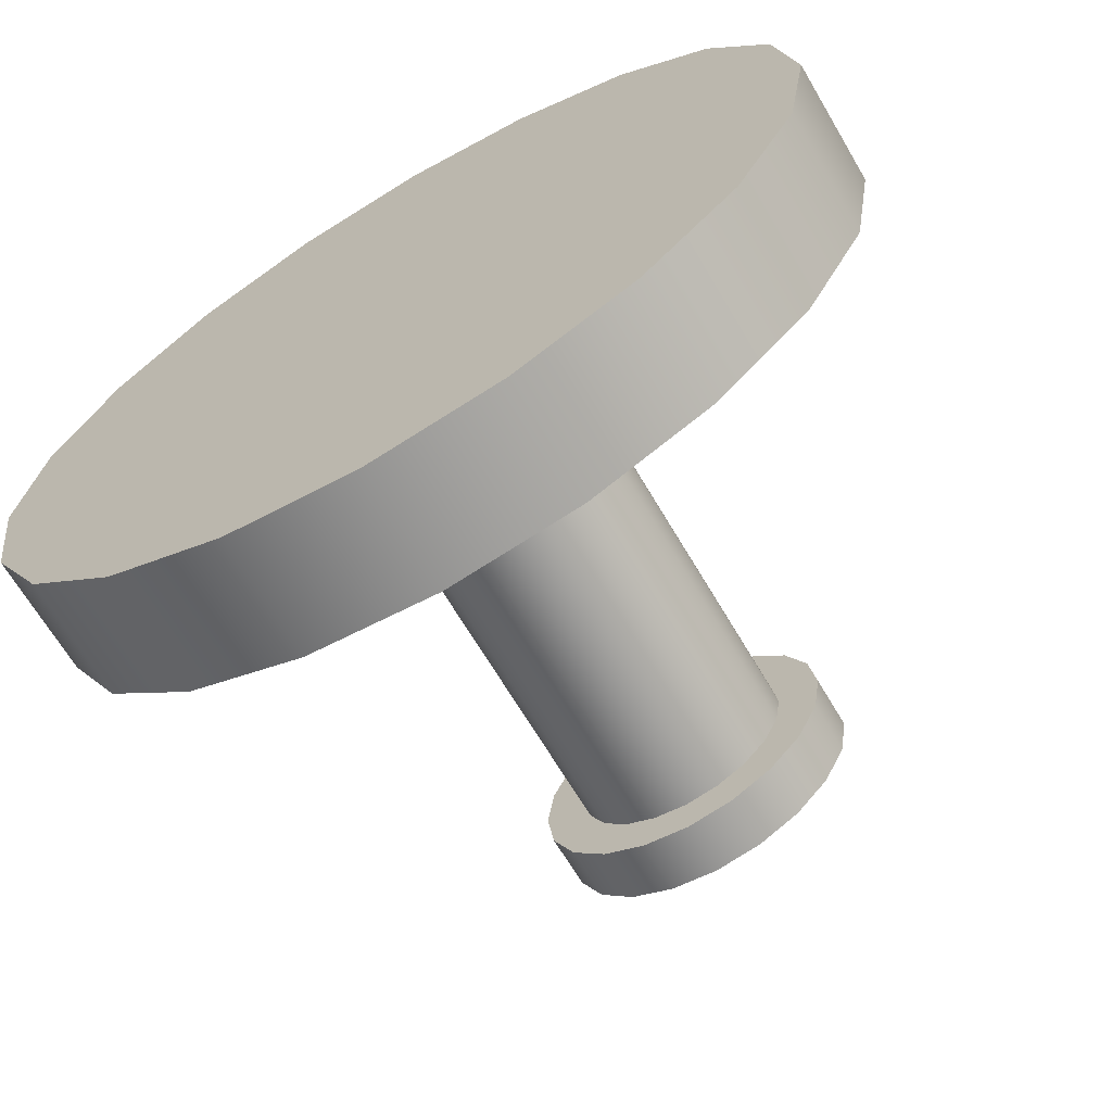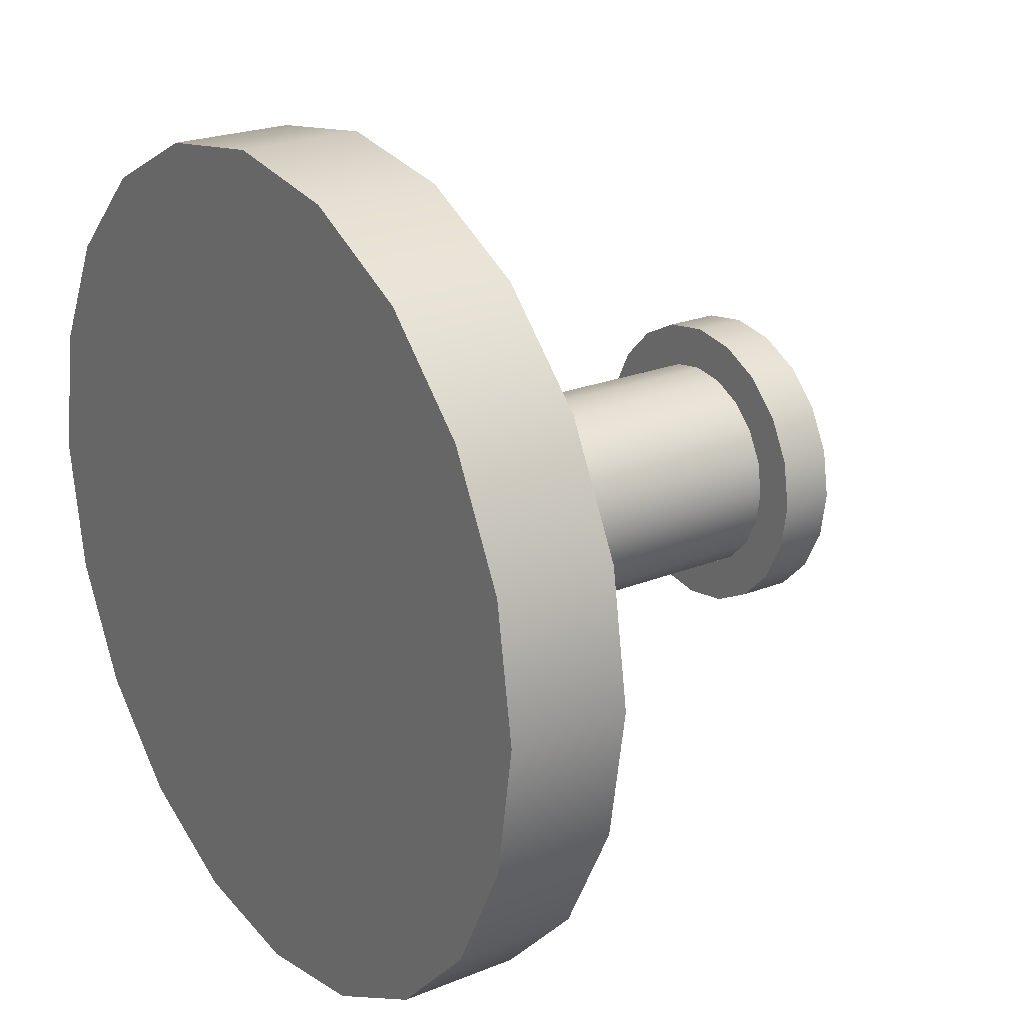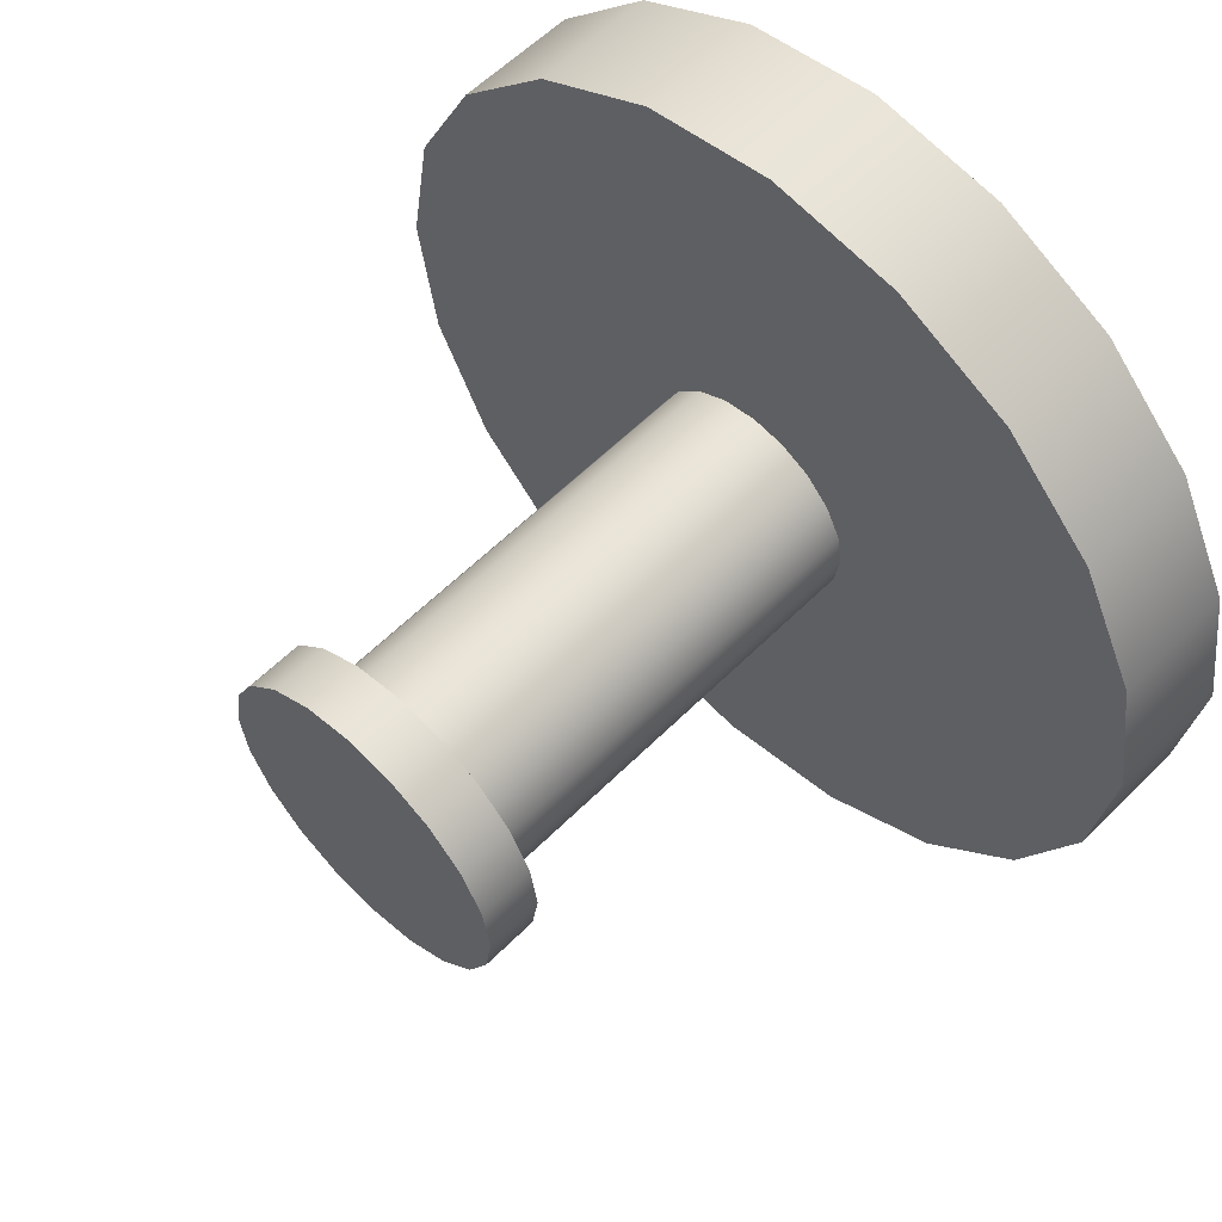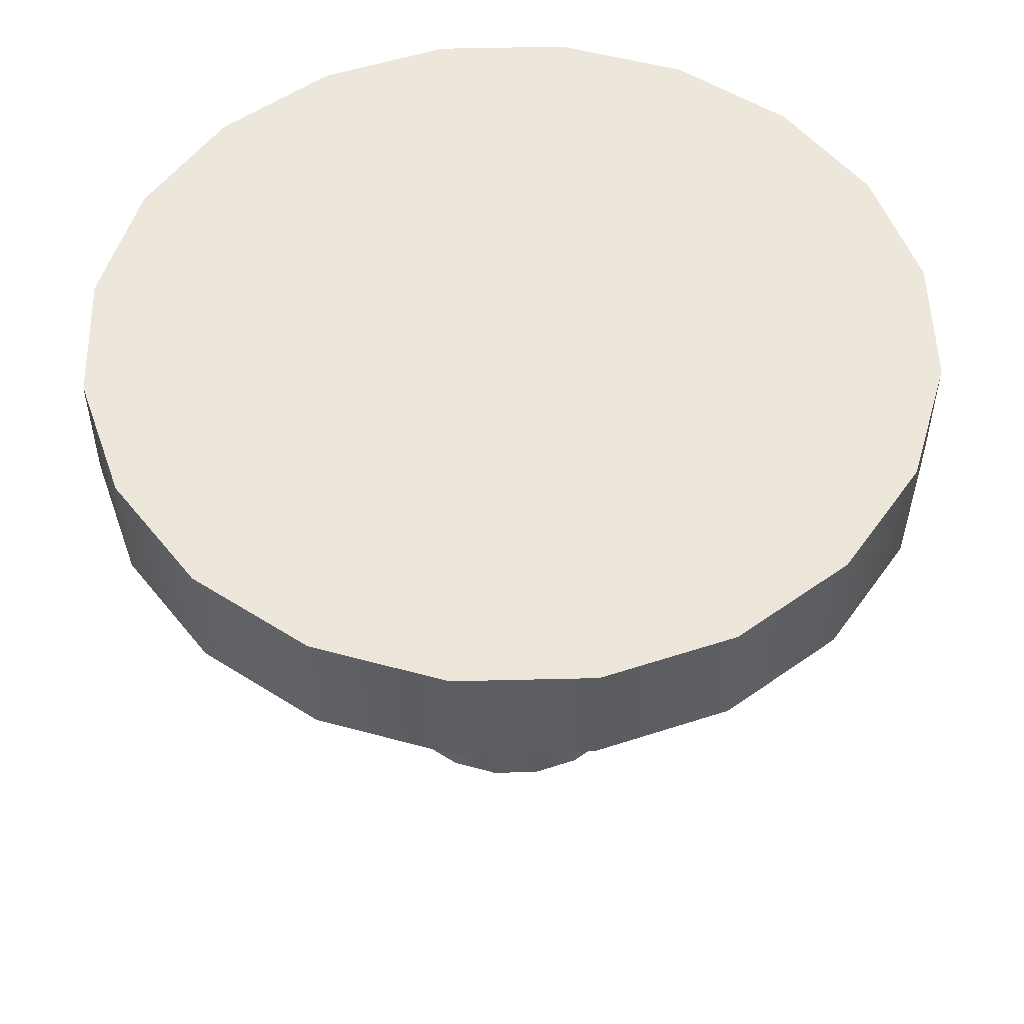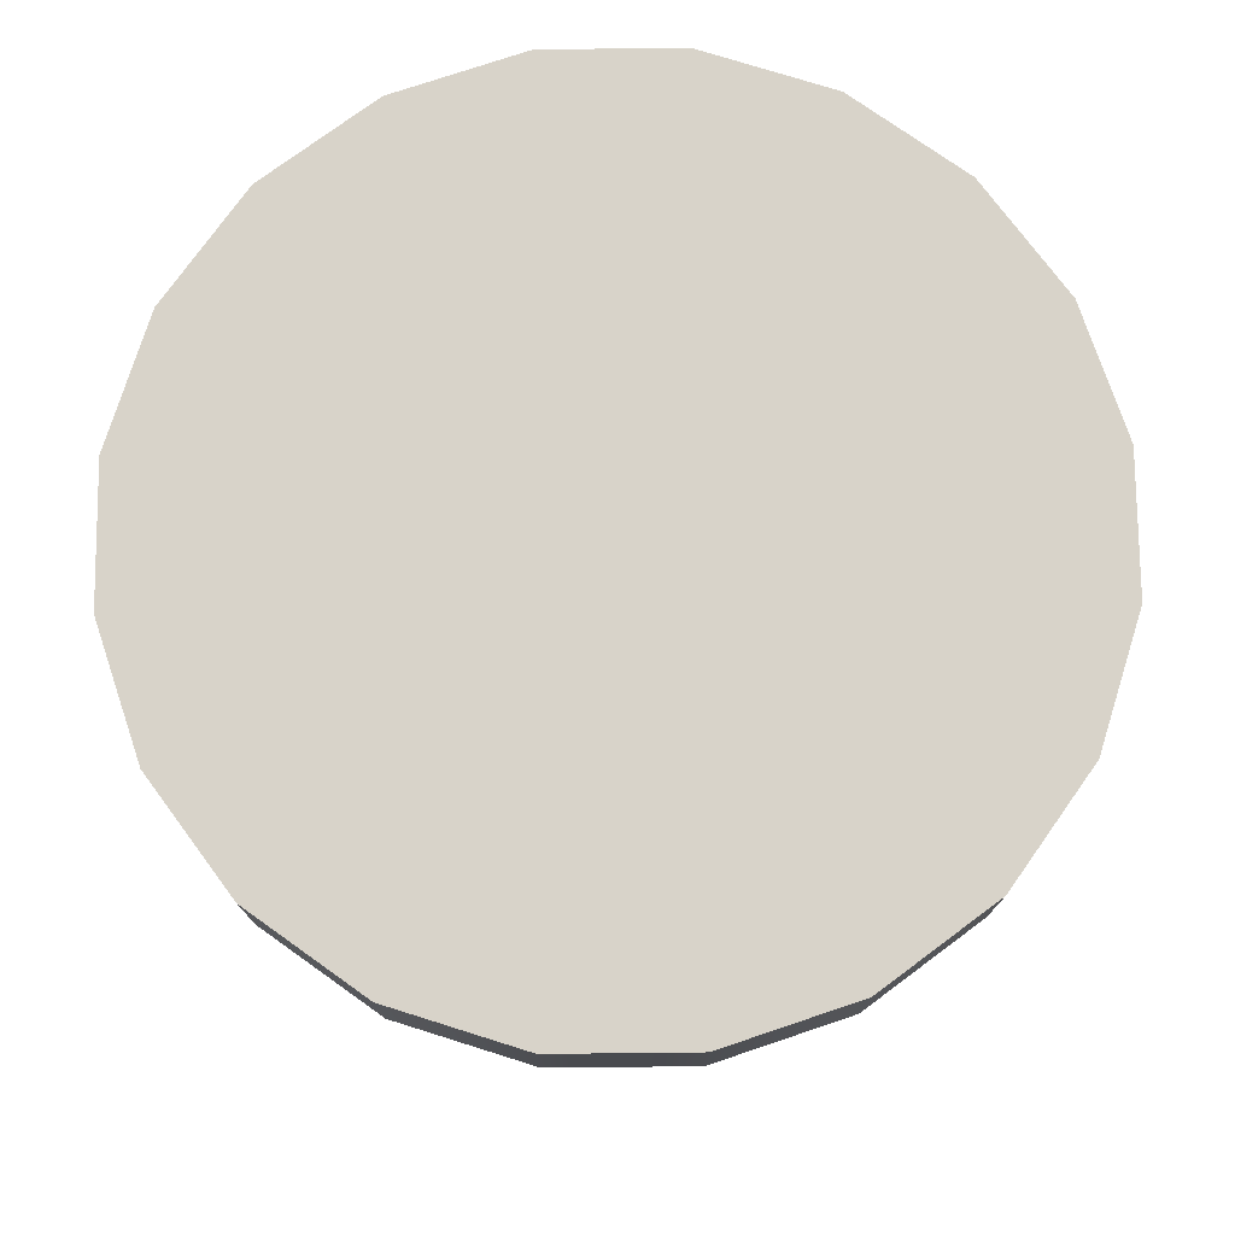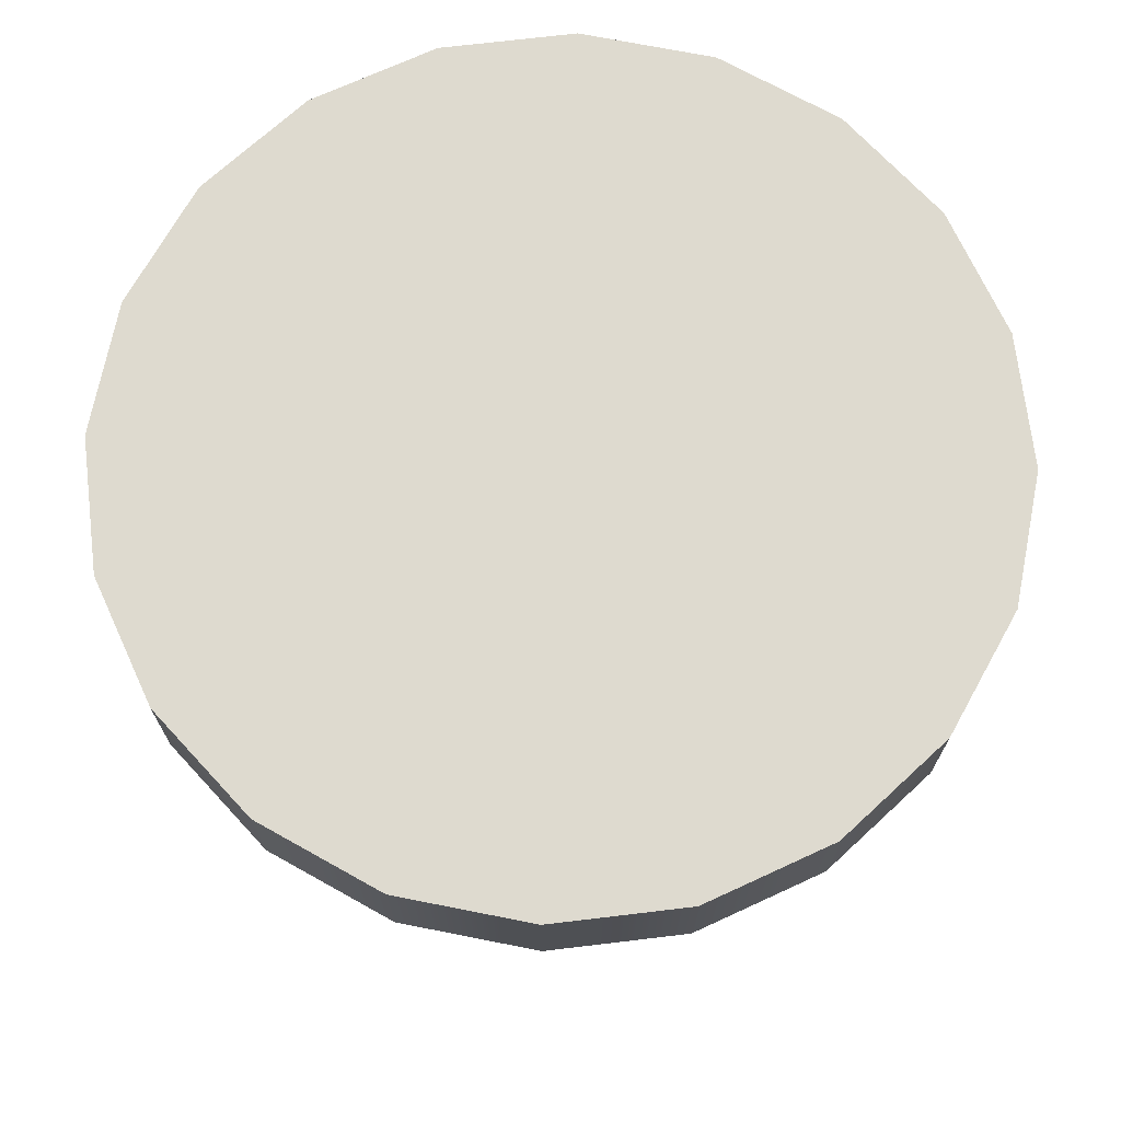
<metadata>
{"format":"obj","ext":"obj","renderer":"f3d","projection":"perspective","resolution":1024,"background":"white","views":[{"elev":-66.9,"azim":-149.5,"up":"+Z"},{"elev":22.7,"azim":-124.8,"up":"+Z"},{"elev":58.4,"azim":44.2,"up":"+Z"},{"elev":52.0,"azim":-172.5,"up":"+Y"},{"elev":76.0,"azim":98.4,"up":"+Y"},{"elev":71.0,"azim":164.2,"up":"+Y"}]}
</metadata>
<code>
g default
v 0.7611 0.4092 -0.2473
v 0.6474 0.4092 -0.4704
v 0.4704 0.4092 -0.6474
v 0.2473 0.4092 -0.7611
v 0 0.4092 -0.8003
v -0.2473 0.4092 -0.7611
v -0.4704 0.4092 -0.6474
v -0.6474 0.4092 -0.4704
v -0.7611 0.4092 -0.2473
v -0.8003 0.4092 0
v -0.7611 0.4092 0.2473
v -0.6474 0.4092 0.4704
v -0.4704 0.4092 0.6474
v -0.2473 0.4092 0.7611
v -0 0.4092 0.8003
v 0.2473 0.4092 0.7611
v 0.4704 0.4092 0.6474
v 0.6474 0.4092 0.4704
v 0.7611 0.4092 0.2473
v 0.8003 0.4092 0
v 0.7611 0.636 -0.2473
v 0.6474 0.636 -0.4704
v 0.4704 0.636 -0.6474
v 0.2473 0.636 -0.7611
v 0 0.636 -0.8003
v -0.2473 0.636 -0.7611
v -0.4704 0.636 -0.6474
v -0.6474 0.636 -0.4704
v -0.7611 0.636 -0.2473
v -0.8003 0.636 0
v -0.7611 0.636 0.2473
v -0.6474 0.636 0.4704
v -0.4704 0.636 0.6474
v -0.2473 0.636 0.7611
v -0 0.636 0.8003
v 0.2473 0.636 0.7611
v 0.4704 0.636 0.6474
v 0.6474 0.636 0.4704
v 0.7611 0.636 0.2473
v 0.8003 0.636 0
v 0 0.4092 0
v 0 0.636 0
g pCylinder2
f 1 2 22 21
f 2 3 23 22
f 3 4 24 23
f 4 5 25 24
f 5 6 26 25
f 6 7 27 26
f 7 8 28 27
f 8 9 29 28
f 9 10 30 29
f 10 11 31 30
f 11 12 32 31
f 12 13 33 32
f 13 14 34 33
f 14 15 35 34
f 15 16 36 35
f 16 17 37 36
f 17 18 38 37
f 18 19 39 38
f 19 20 40 39
f 20 1 21 40
f 2 1 41
f 3 2 41
f 4 3 41
f 5 4 41
f 6 5 41
f 7 6 41
f 8 7 41
f 9 8 41
f 10 9 41
f 11 10 41
f 12 11 41
f 13 12 41
f 14 13 41
f 15 14 41
f 16 15 41
f 17 16 41
f 18 17 41
f 19 18 41
f 20 19 41
f 1 20 41
f 21 22 42
f 22 23 42
f 23 24 42
f 24 25 42
f 25 26 42
f 26 27 42
f 27 28 42
f 28 29 42
f 29 30 42
f 30 31 42
f 31 32 42
f 32 33 42
f 33 34 42
f 34 35 42
f 35 36 42
f 36 37 42
f 37 38 42
f 38 39 42
f 39 40 42
f 40 21 42
g default
v 0.1945 -0.4109 -0.06319
v 0.1654 -0.4109 -0.1202
v 0.1202 -0.4109 -0.1654
v 0.06319 -0.4109 -0.1945
v 0 -0.4109 -0.2045
v -0.06319 -0.4109 -0.1945
v -0.1202 -0.4109 -0.1654
v -0.1654 -0.4109 -0.1202
v -0.1945 -0.4109 -0.06319
v -0.2045 -0.4109 0
v -0.1945 -0.4109 0.06319
v -0.1654 -0.4109 0.1202
v -0.1202 -0.4109 0.1654
v -0.06319 -0.4109 0.1945
v -0 -0.4109 0.2045
v 0.06319 -0.4109 0.1945
v 0.1202 -0.4109 0.1654
v 0.1654 -0.4109 0.1202
v 0.1945 -0.4109 0.06319
v 0.2045 -0.4109 0
v 0.1945 0.4109 -0.06319
v 0.1654 0.4109 -0.1202
v 0.1202 0.4109 -0.1654
v 0.06319 0.4109 -0.1945
v 0 0.4109 -0.2045
v -0.06319 0.4109 -0.1945
v -0.1202 0.4109 -0.1654
v -0.1654 0.4109 -0.1202
v -0.1945 0.4109 -0.06319
v -0.2045 0.4109 0
v -0.1945 0.4109 0.06319
v -0.1654 0.4109 0.1202
v -0.1202 0.4109 0.1654
v -0.06319 0.4109 0.1945
v -0 0.4109 0.2045
v 0.06319 0.4109 0.1945
v 0.1202 0.4109 0.1654
v 0.1654 0.4109 0.1202
v 0.1945 0.4109 0.06319
v 0.2045 0.4109 0
v 0 -0.4109 0
v 0 0.4109 0
g pCylinder1
f 43 44 64 63
f 44 45 65 64
f 45 46 66 65
f 46 47 67 66
f 47 48 68 67
f 48 49 69 68
f 49 50 70 69
f 50 51 71 70
f 51 52 72 71
f 52 53 73 72
f 53 54 74 73
f 54 55 75 74
f 55 56 76 75
f 56 57 77 76
f 57 58 78 77
f 58 59 79 78
f 59 60 80 79
f 60 61 81 80
f 61 62 82 81
f 62 43 63 82
f 44 43 83
f 45 44 83
f 46 45 83
f 47 46 83
f 48 47 83
f 49 48 83
f 50 49 83
f 51 50 83
f 52 51 83
f 53 52 83
f 54 53 83
f 55 54 83
f 56 55 83
f 57 56 83
f 58 57 83
f 59 58 83
f 60 59 83
f 61 60 83
f 62 61 83
f 43 62 83
f 63 64 84
f 64 65 84
f 65 66 84
f 66 67 84
f 67 68 84
f 68 69 84
f 69 70 84
f 70 71 84
f 71 72 84
f 72 73 84
f 73 74 84
f 74 75 84
f 75 76 84
f 76 77 84
f 77 78 84
f 78 79 84
f 79 80 84
f 80 81 84
f 81 82 84
f 82 63 84
g default
v 0.2719 -0.4778 -0.08835
v 0.2313 -0.4778 -0.1681
v 0.1681 -0.4778 -0.2313
v 0.08835 -0.4778 -0.2719
v 0 -0.4778 -0.2859
v -0.08835 -0.4778 -0.2719
v -0.1681 -0.4778 -0.2313
v -0.2313 -0.4778 -0.1681
v -0.2719 -0.4778 -0.08835
v -0.2859 -0.4778 0
v -0.2719 -0.4778 0.08835
v -0.2313 -0.4778 0.1681
v -0.1681 -0.4778 0.2313
v -0.08835 -0.4778 0.2719
v -0 -0.4778 0.2859
v 0.08835 -0.4778 0.2719
v 0.1681 -0.4778 0.2313
v 0.2313 -0.4778 0.1681
v 0.2719 -0.4778 0.08835
v 0.2859 -0.4778 0
v 0.2719 -0.3763 -0.08835
v 0.2313 -0.3763 -0.1681
v 0.1681 -0.3763 -0.2313
v 0.08835 -0.3763 -0.2719
v 0 -0.3763 -0.2859
v -0.08835 -0.3763 -0.2719
v -0.1681 -0.3763 -0.2313
v -0.2313 -0.3763 -0.1681
v -0.2719 -0.3763 -0.08835
v -0.2859 -0.3763 0
v -0.2719 -0.3763 0.08835
v -0.2313 -0.3763 0.1681
v -0.1681 -0.3763 0.2313
v -0.08835 -0.3763 0.2719
v -0 -0.3763 0.2859
v 0.08835 -0.3763 0.2719
v 0.1681 -0.3763 0.2313
v 0.2313 -0.3763 0.1681
v 0.2719 -0.3763 0.08835
v 0.2859 -0.3763 0
v 0 -0.4778 0
v 0 -0.3763 0
g pCylinder3
f 85 86 106 105
f 86 87 107 106
f 87 88 108 107
f 88 89 109 108
f 89 90 110 109
f 90 91 111 110
f 91 92 112 111
f 92 93 113 112
f 93 94 114 113
f 94 95 115 114
f 95 96 116 115
f 96 97 117 116
f 97 98 118 117
f 98 99 119 118
f 99 100 120 119
f 100 101 121 120
f 101 102 122 121
f 102 103 123 122
f 103 104 124 123
f 104 85 105 124
f 86 85 125
f 87 86 125
f 88 87 125
f 89 88 125
f 90 89 125
f 91 90 125
f 92 91 125
f 93 92 125
f 94 93 125
f 95 94 125
f 96 95 125
f 97 96 125
f 98 97 125
f 99 98 125
f 100 99 125
f 101 100 125
f 102 101 125
f 103 102 125
f 104 103 125
f 85 104 125
f 105 106 126
f 106 107 126
f 107 108 126
f 108 109 126
f 109 110 126
f 110 111 126
f 111 112 126
f 112 113 126
f 113 114 126
f 114 115 126
f 115 116 126
f 116 117 126
f 117 118 126
f 118 119 126
f 119 120 126
f 120 121 126
f 121 122 126
f 122 123 126
f 123 124 126
f 124 105 126

</code>
